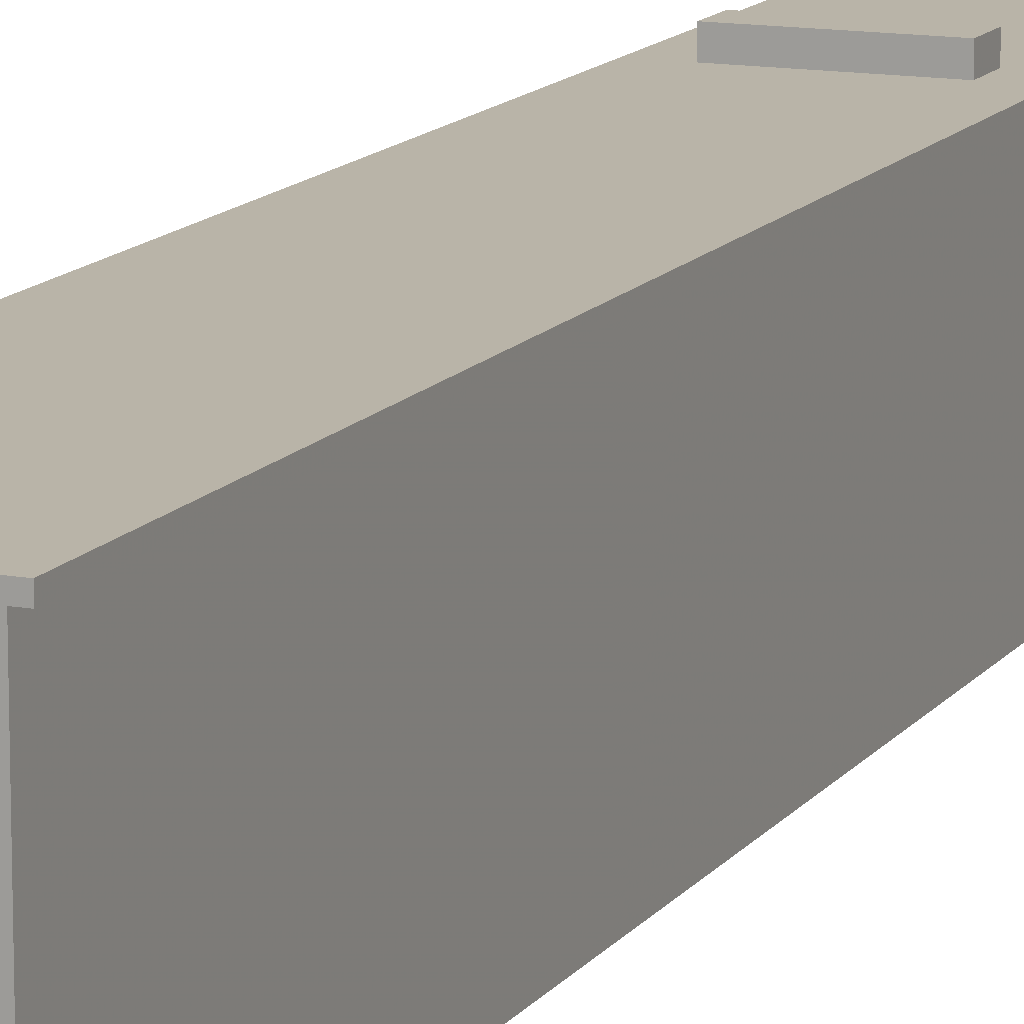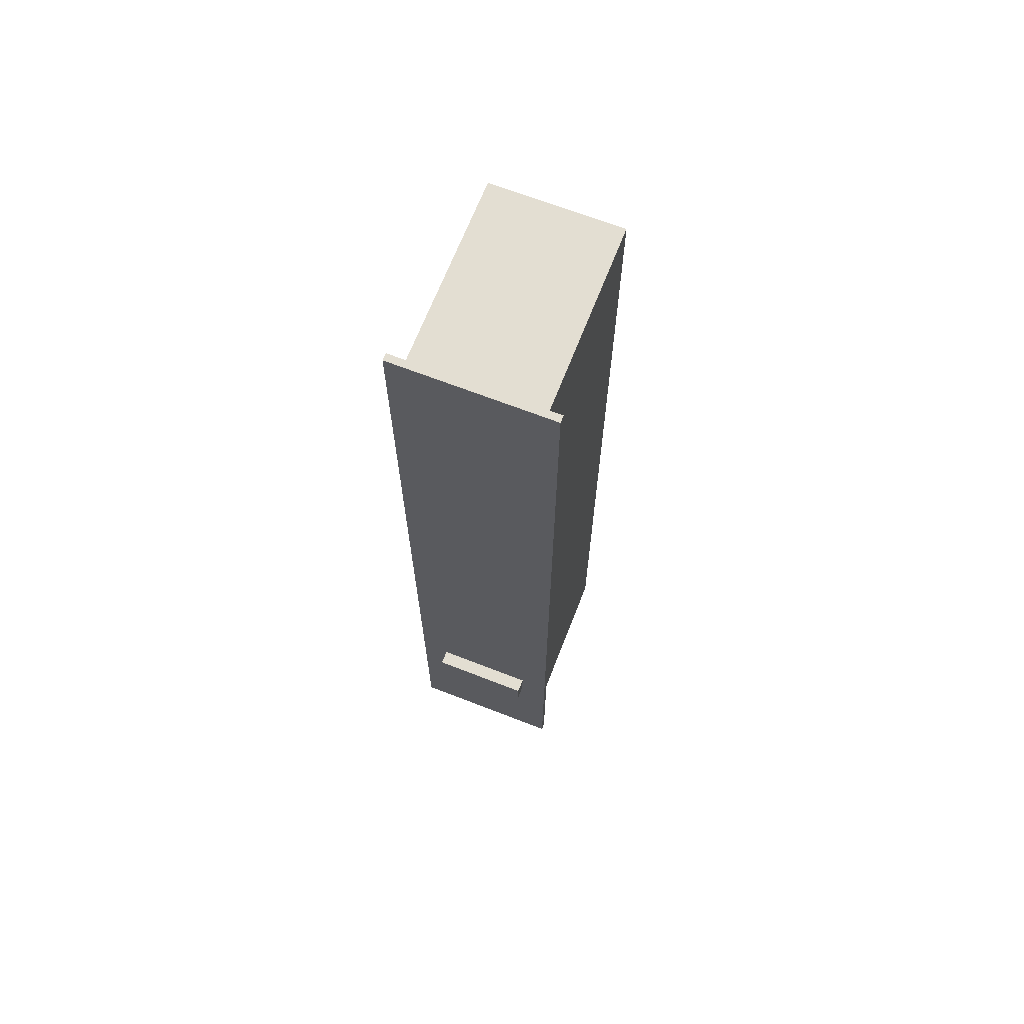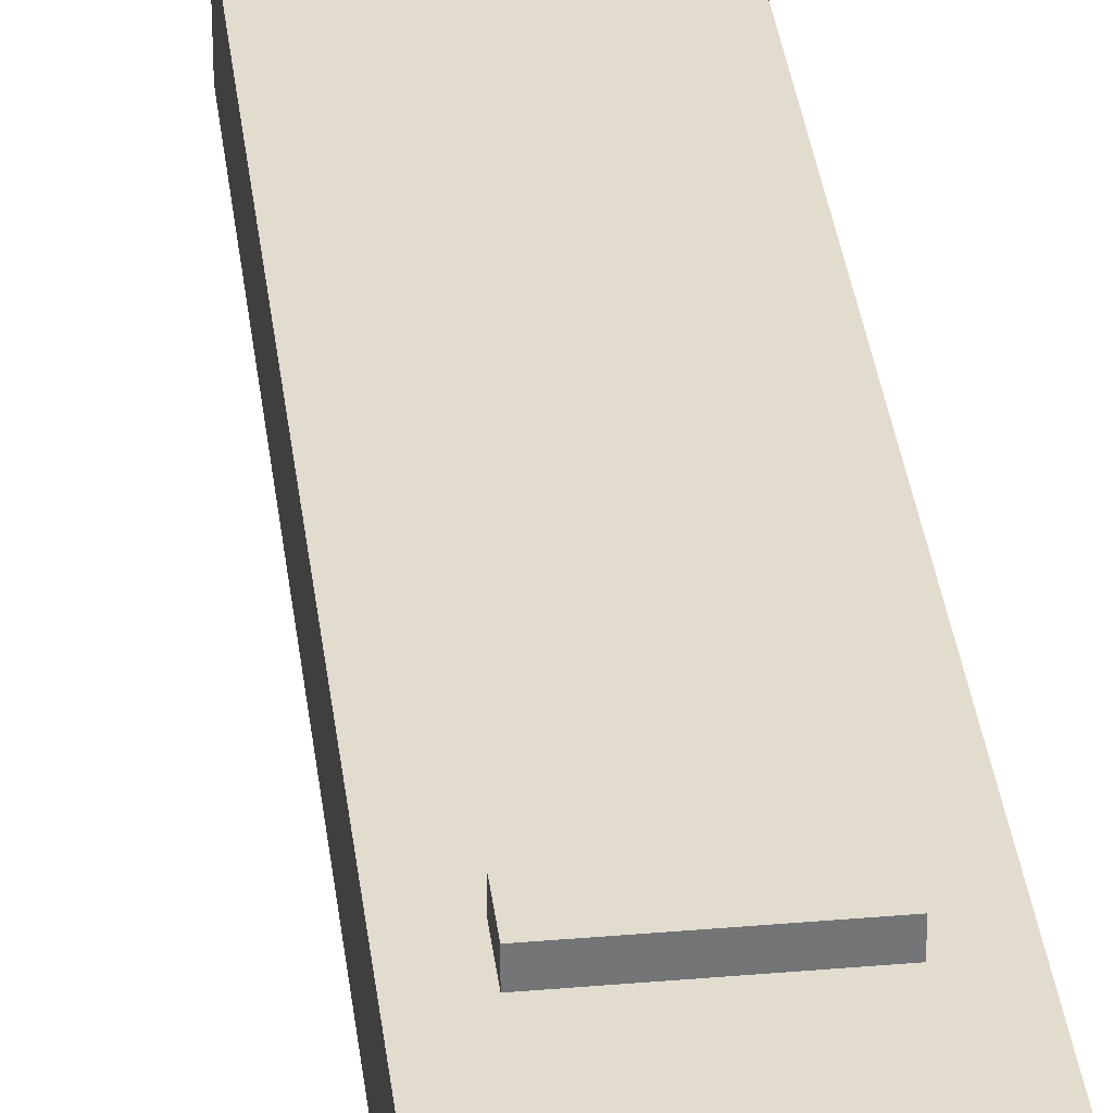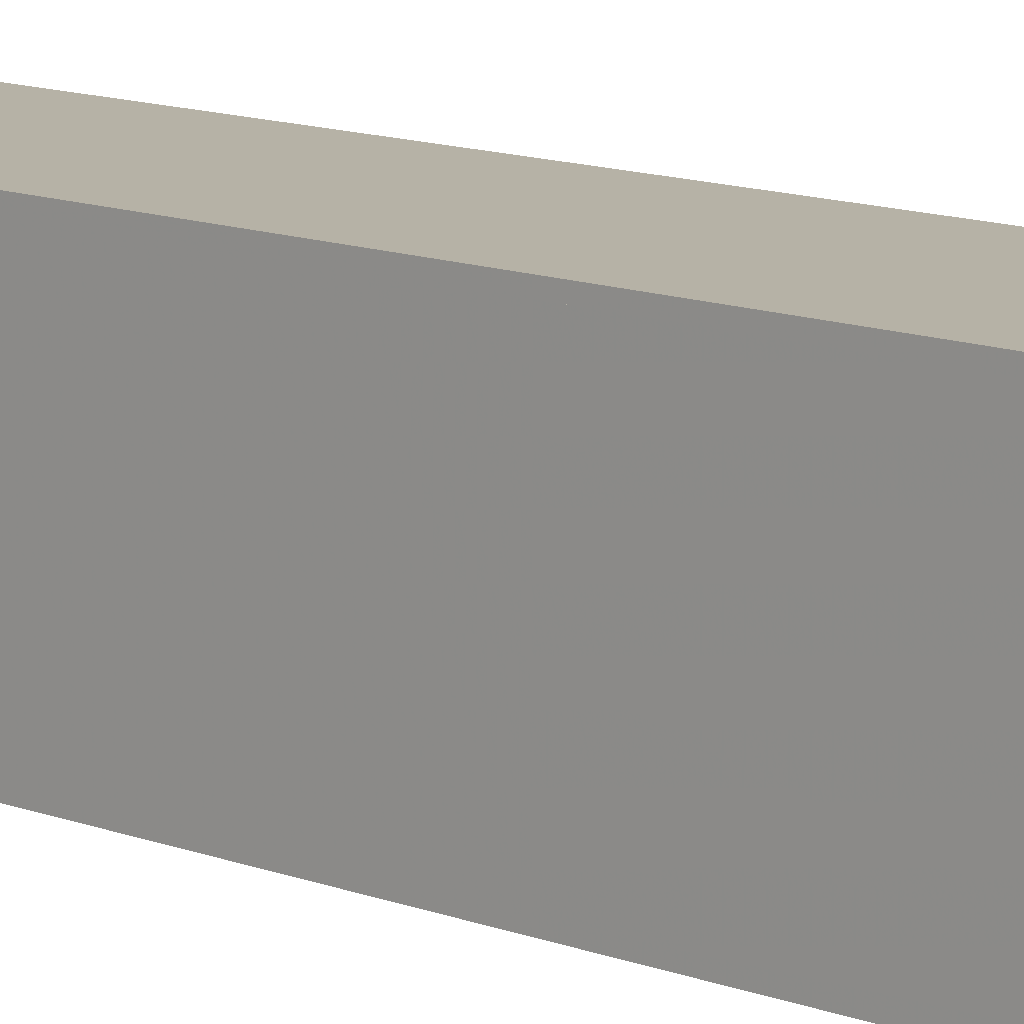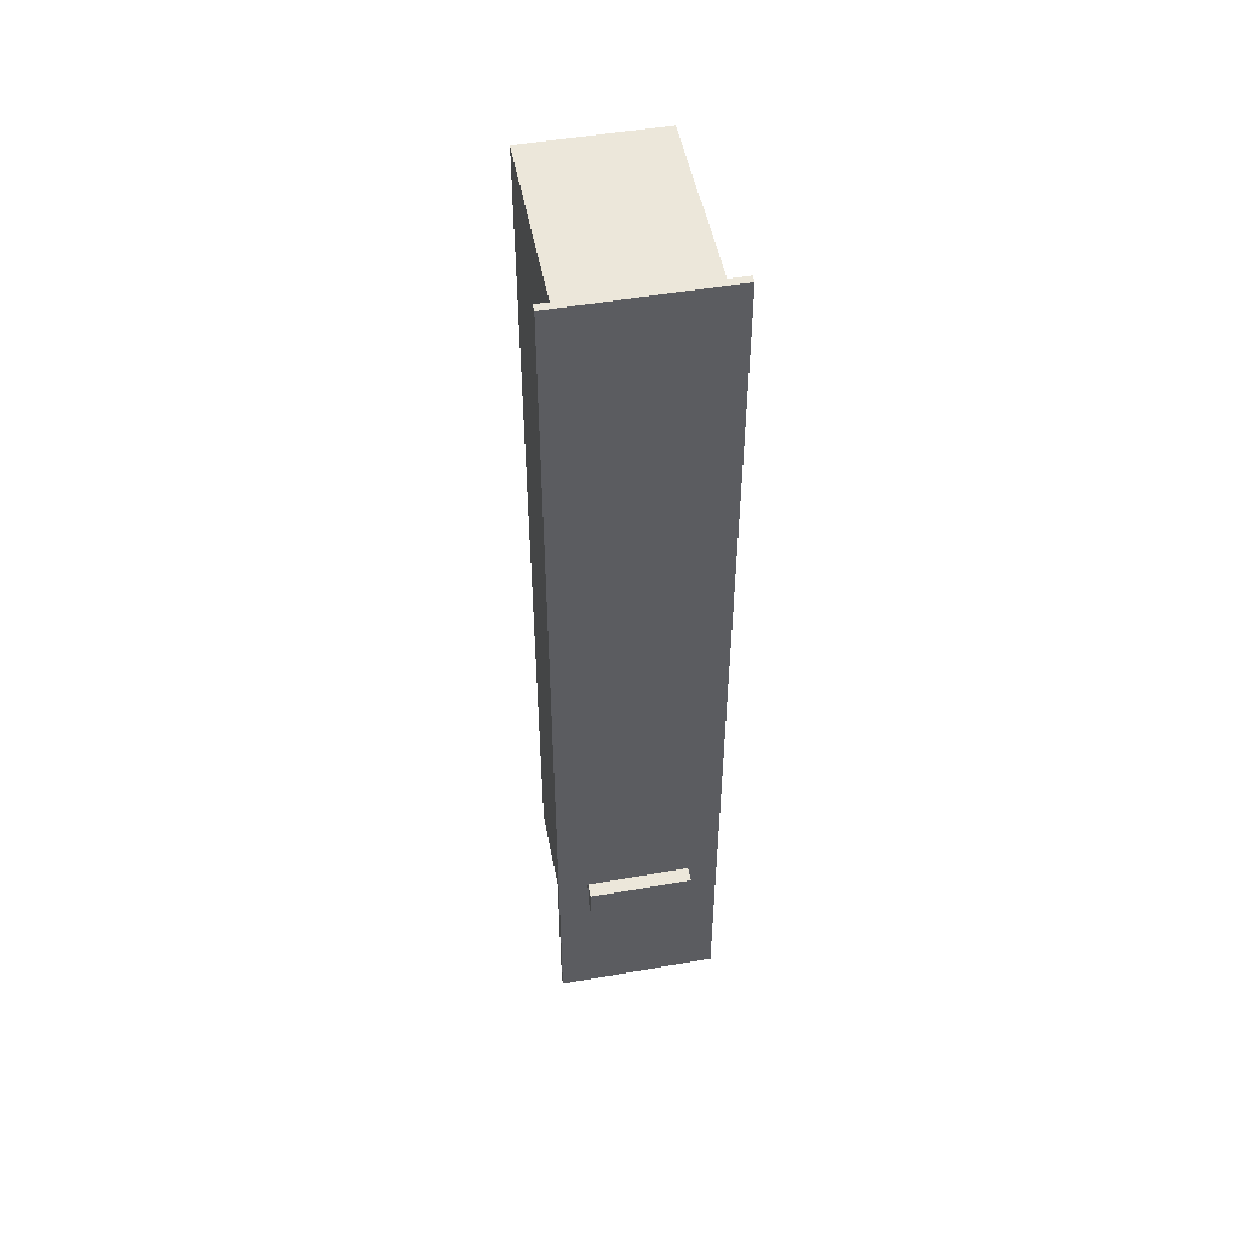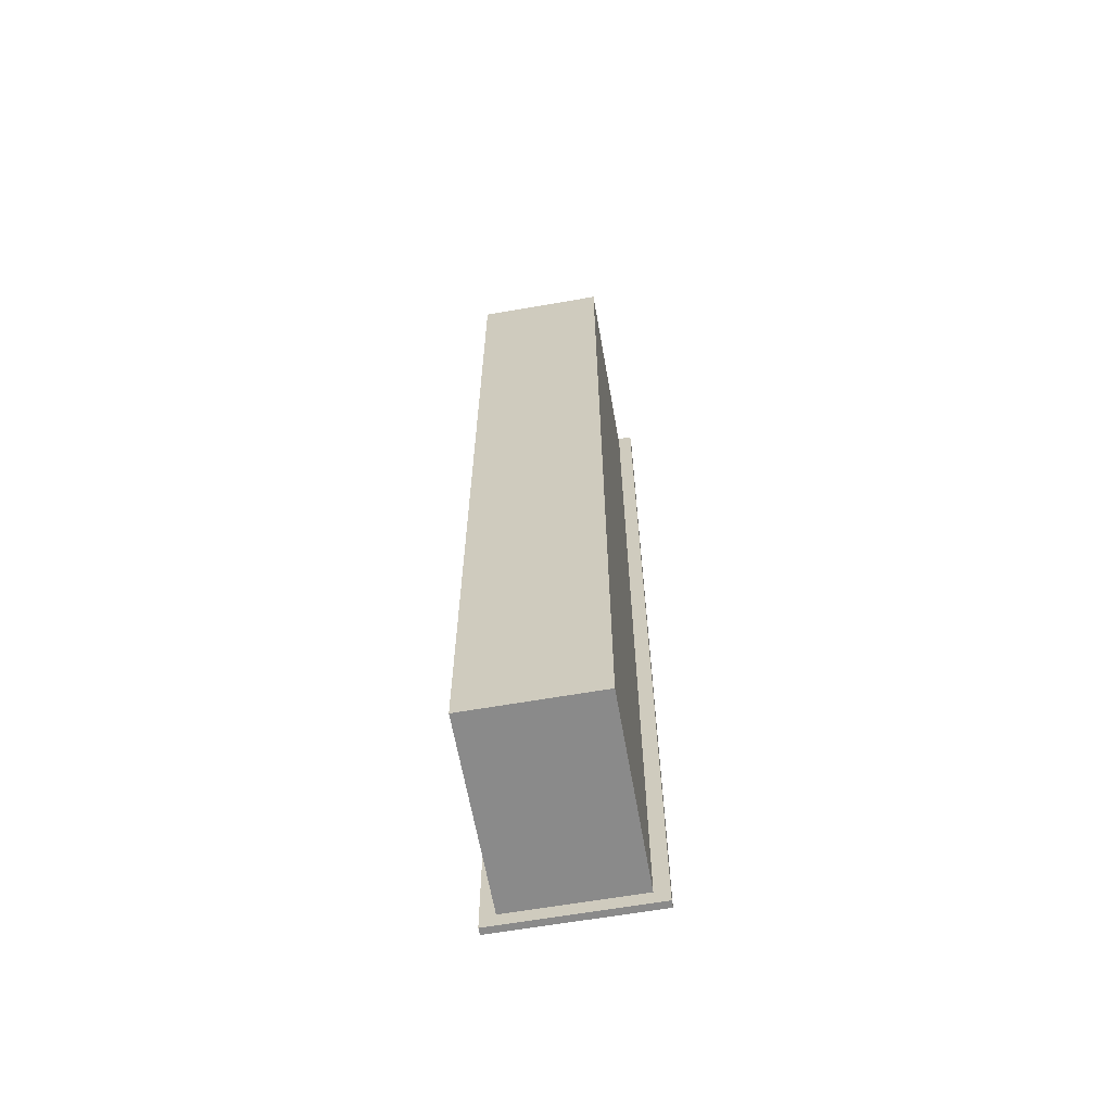
<metadata>
{"format":"obj","ext":"obj","renderer":"f3d","projection":"perspective","resolution":1024,"background":"white","views":[{"elev":13.1,"azim":22.6,"up":"+Y"},{"elev":67.7,"azim":-158.7,"up":"+Z"},{"elev":34.1,"azim":173.3,"up":"+Y"},{"elev":12.2,"azim":-47.7,"up":"+Y"},{"elev":51.0,"azim":169.0,"up":"+Z"},{"elev":-63.4,"azim":10.0,"up":"+Z"}]}
</metadata>
<code>
g メッシュ ボディ1
v -33.25 14 -1.901
v -33.25 14 0.09907
v -33.25 15 0.09907
v -33.25 15 -1.901
v -26.25 14 -1.901
v -26.25 15 -1.901
v -26.25 14 0.09907
v -26.25 15 0.09907
v -35.25 13.5 53.1
v -35.25 13.5 -12.9
v -24.25 13.5 -12.9
v -24.25 13.5 53.1
v -34.25 13.5 52.1
v -25.25 13.5 52.1
v -25.25 13.5 -11.9
v -34.25 13.5 -11.9
v -35.25 14 -12.9
v -24.25 14 -12.9
v -24.25 14 53.1
v -35.25 14 53.1
v -34.25 0 52.1
v -25.25 0 52.1
v -34.25 0 -11.9
v -25.25 0 -11.9
f 1 2 4
f 4 2 3
f 5 1 6
f 6 1 4
f 7 5 8
f 8 5 6
f 2 7 3
f 3 7 8
f 8 6 3
f 3 6 4
f 10 13 9
f 9 13 14
f 9 14 12
f 12 14 11
f 11 14 15
f 11 15 16
f 13 10 16
f 16 10 11
f 11 10 18
f 18 10 17
f 12 11 19
f 19 11 18
f 9 12 20
f 20 12 19
f 10 9 17
f 17 9 20
f 1 17 2
f 2 17 20
f 2 20 7
f 7 20 19
f 7 19 18
f 1 5 17
f 17 5 18
f 18 5 7
f 21 22 13
f 13 22 14
f 23 21 16
f 16 21 13
f 24 23 15
f 15 23 16
f 22 24 14
f 14 24 15
f 22 21 24
f 24 21 23

</code>
